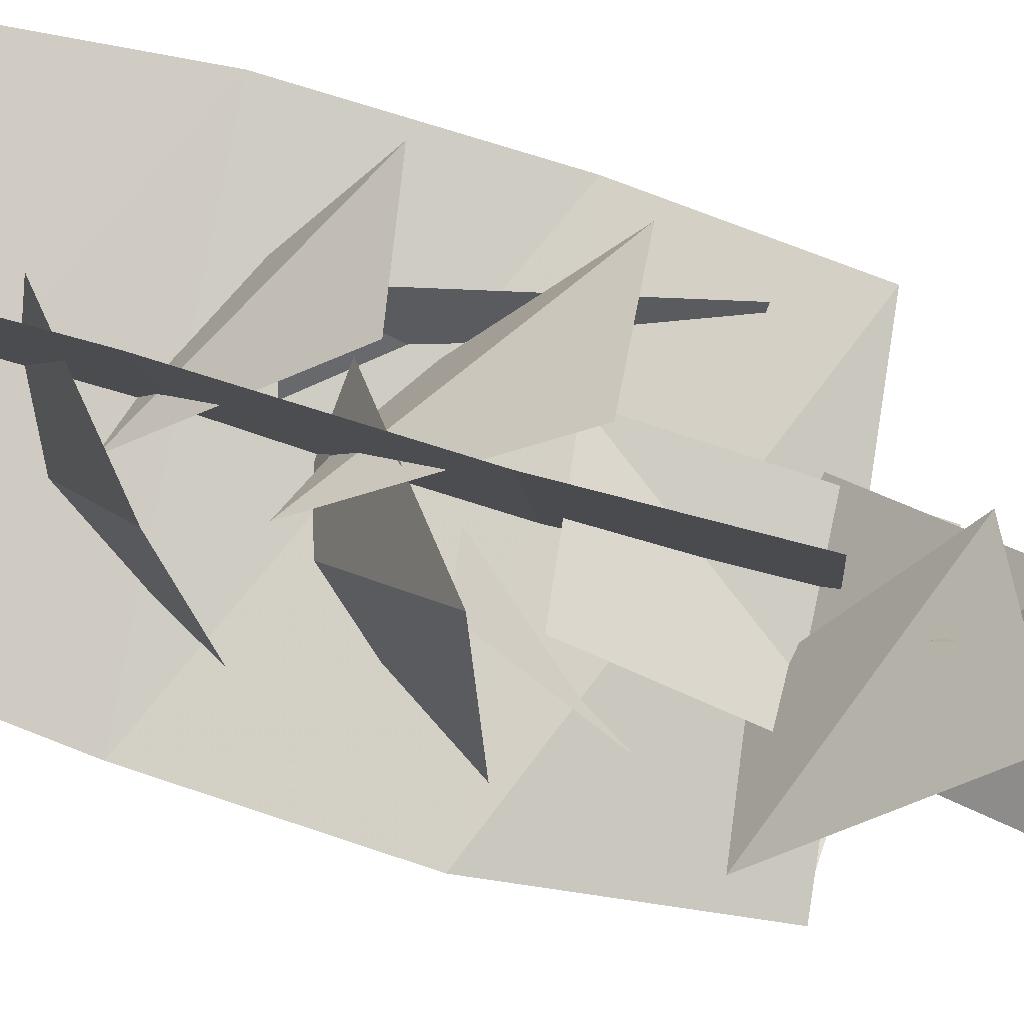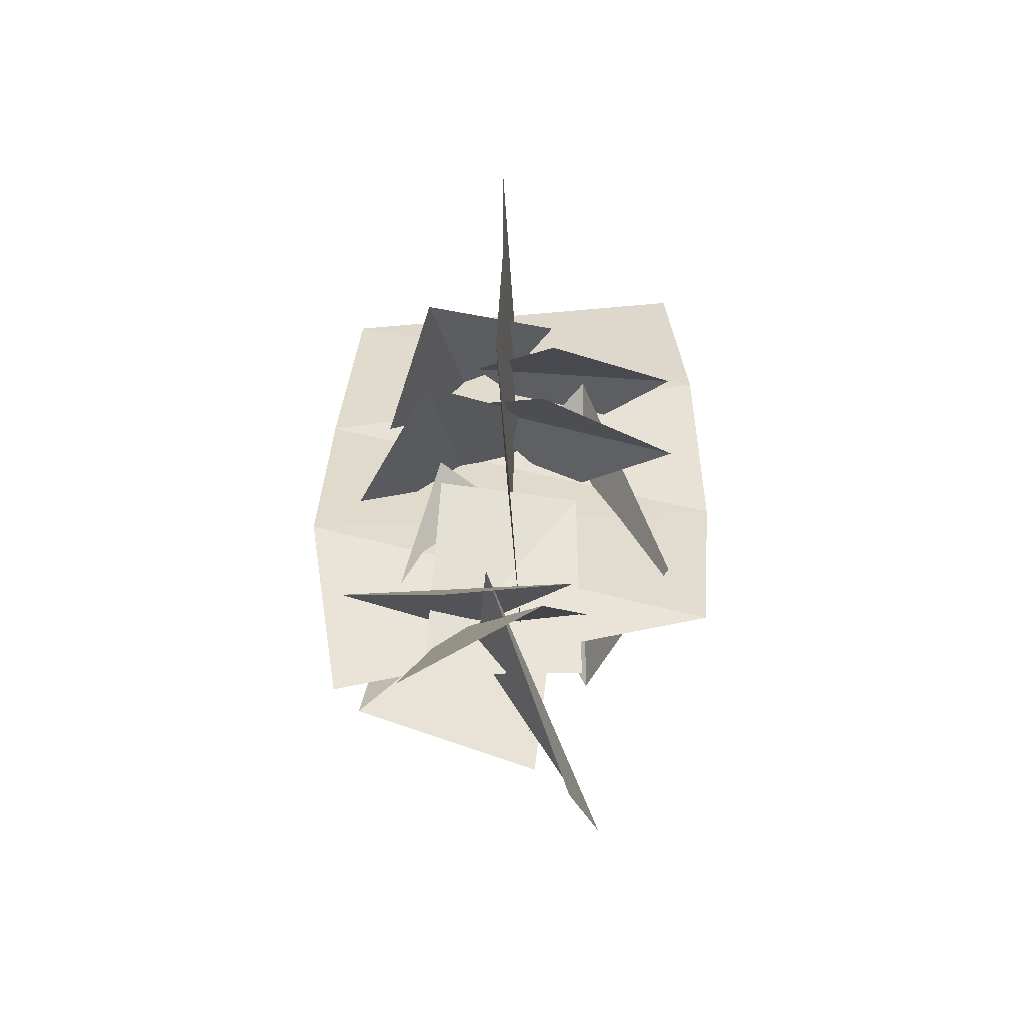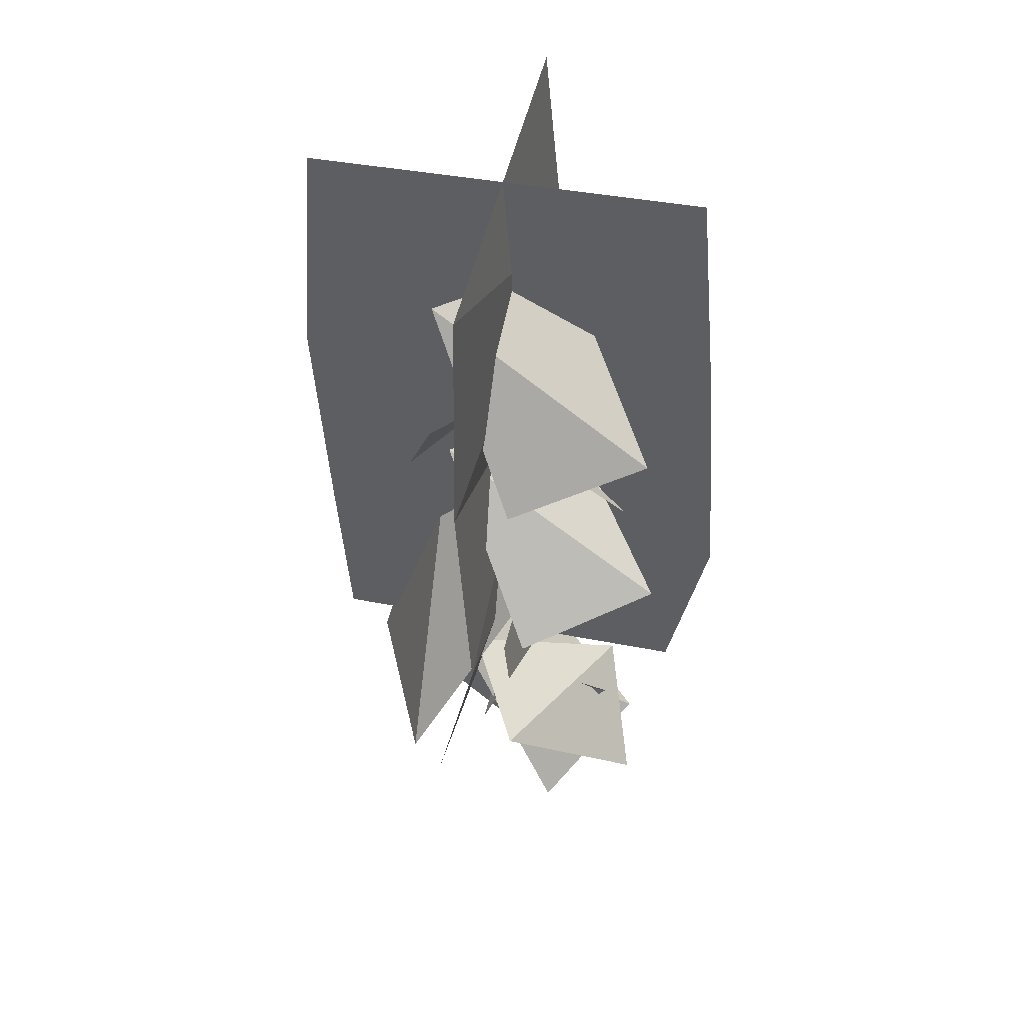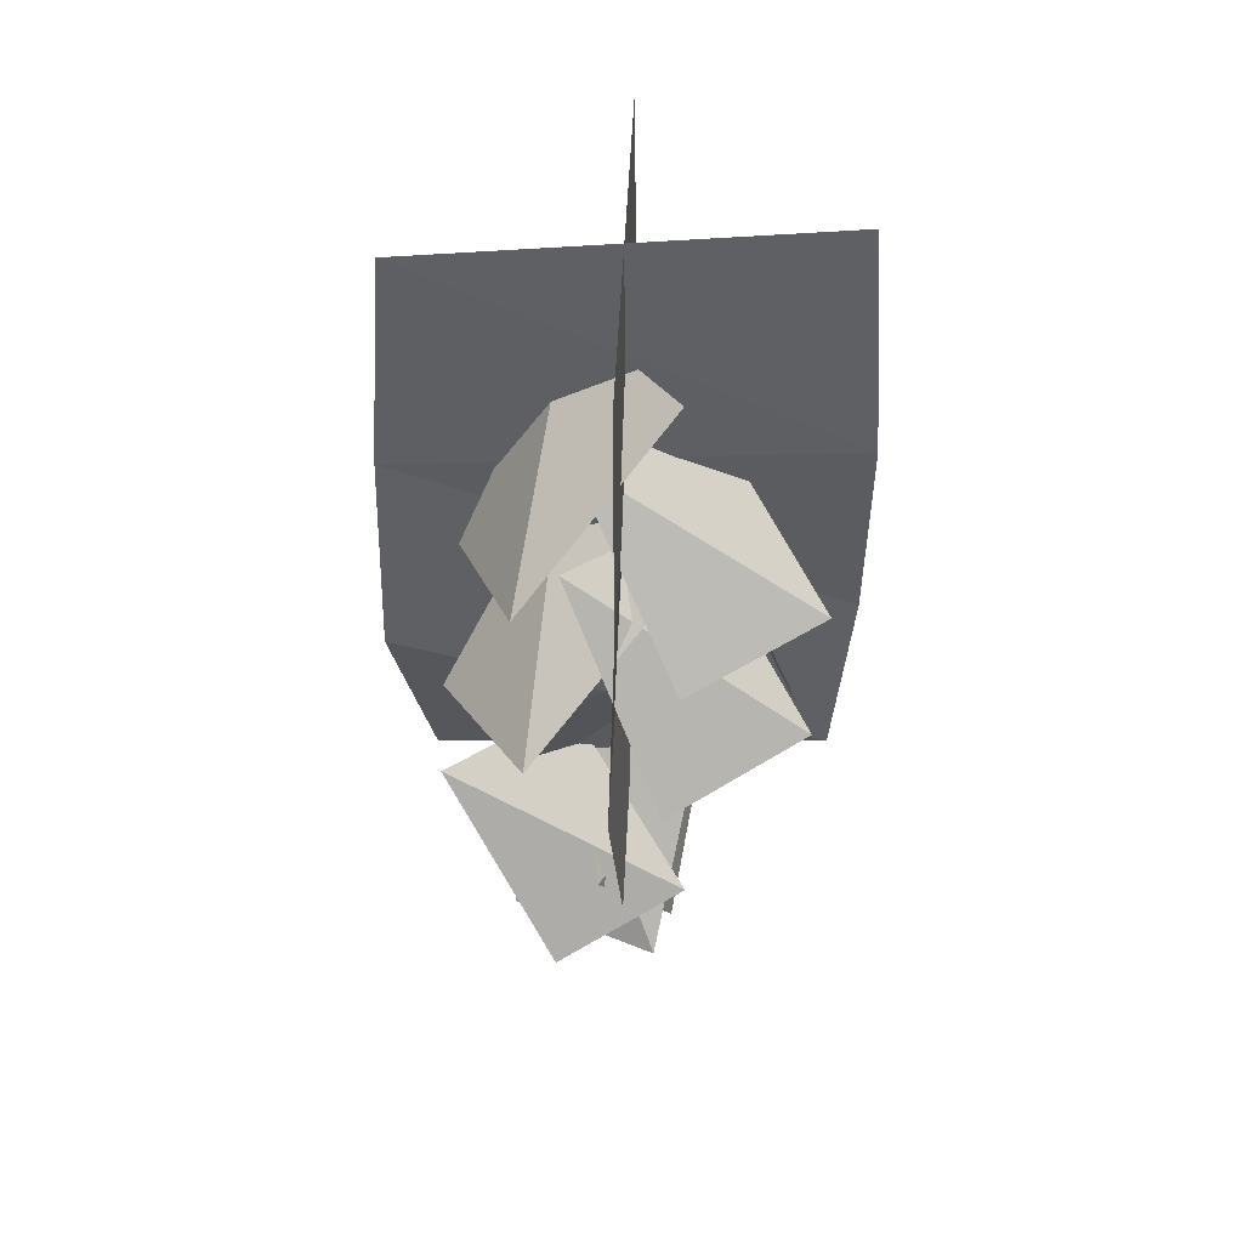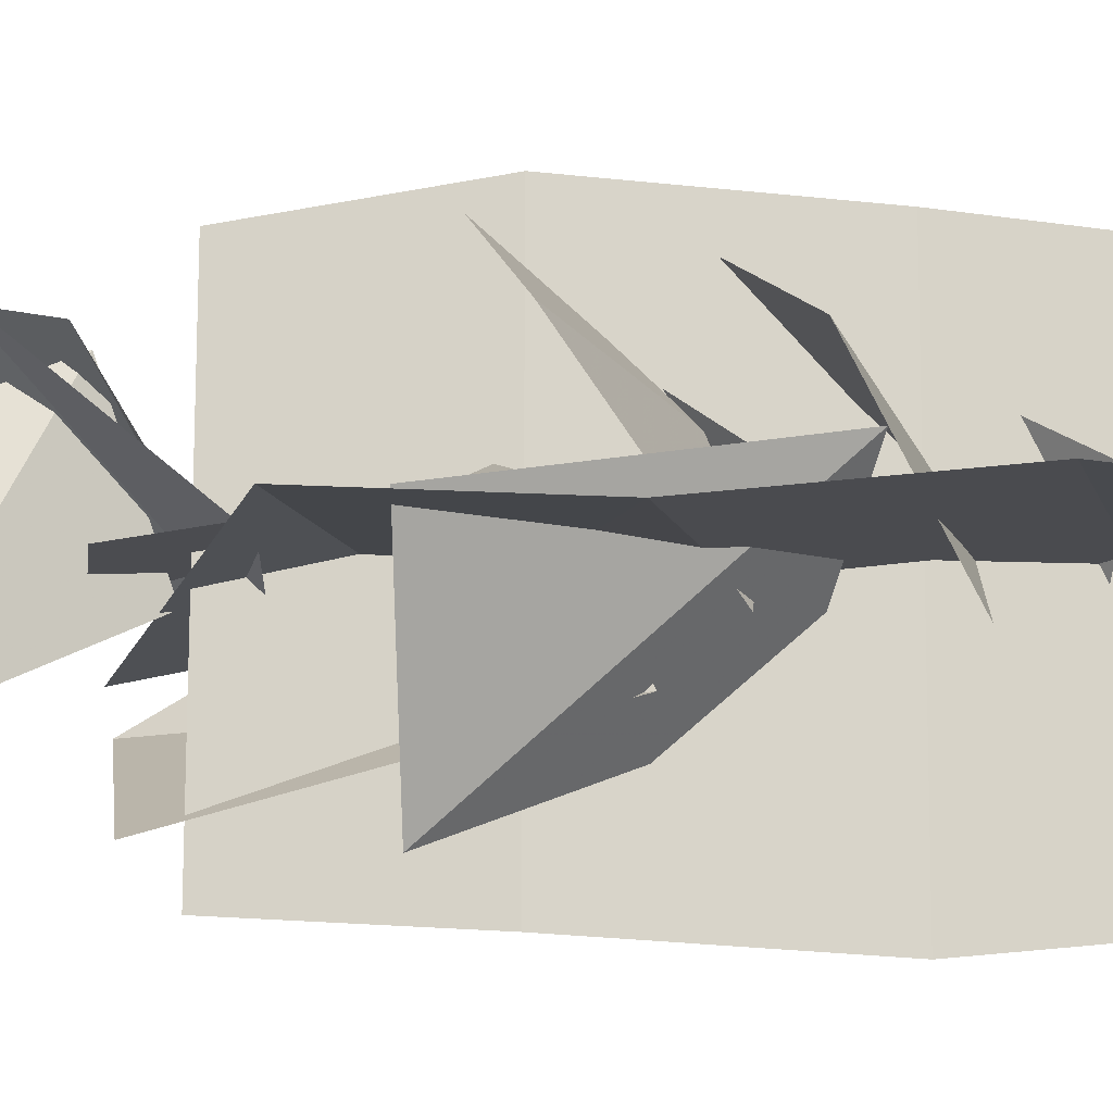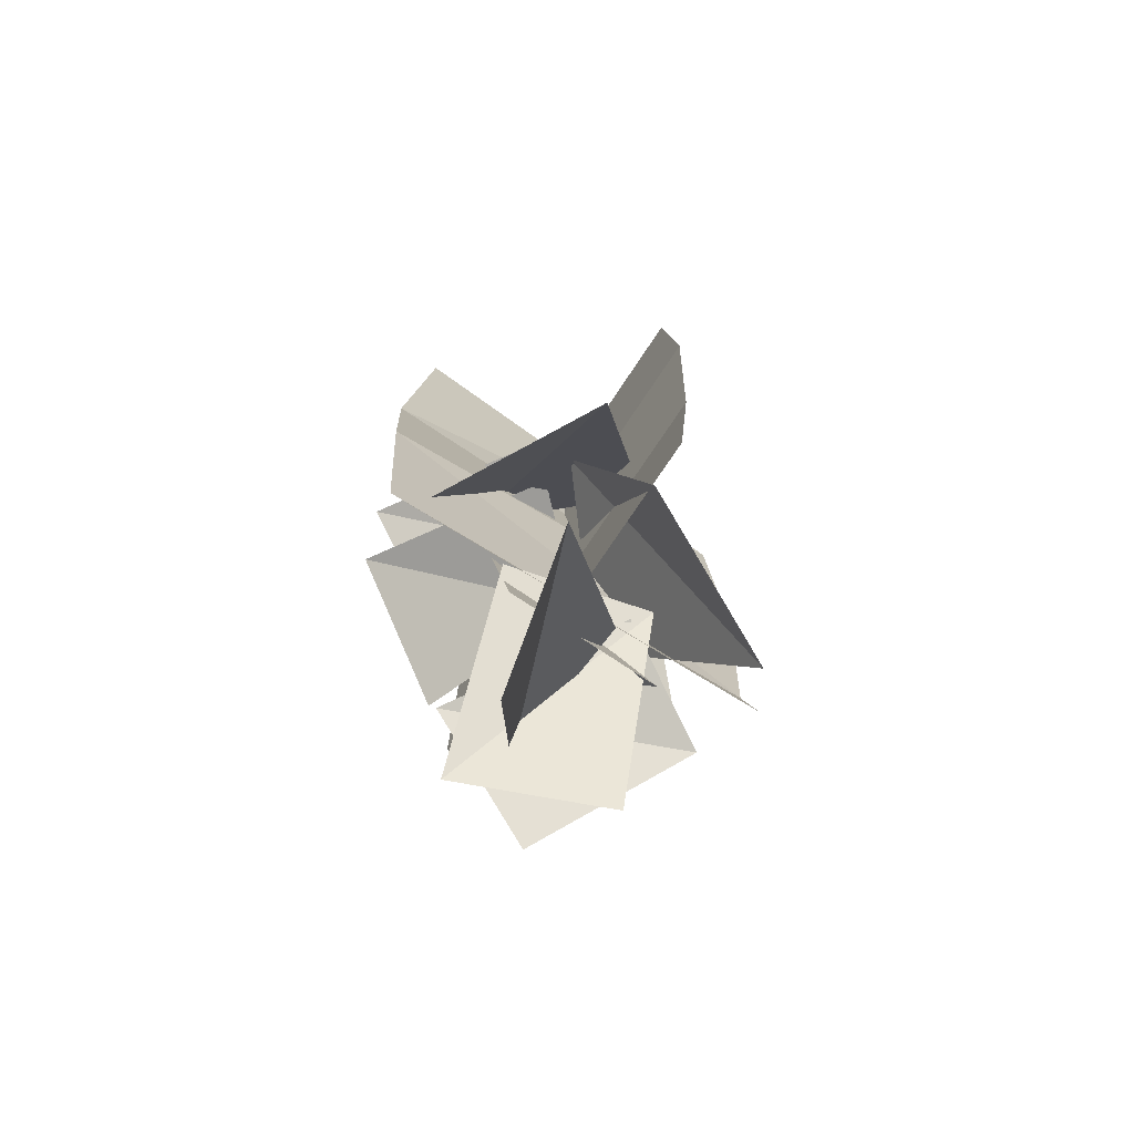
<metadata>
{"format":"obj","ext":"obj","renderer":"f3d","projection":"perspective","resolution":1024,"background":"white","views":[{"elev":74.3,"azim":-73.2,"up":"+Z"},{"elev":-53.5,"azim":-5.2,"up":"+Y"},{"elev":45.2,"azim":-84.8,"up":"+Y"},{"elev":49.6,"azim":-6.5,"up":"+Y"},{"elev":-4.4,"azim":80.5,"up":"+Z"},{"elev":-74.5,"azim":137.6,"up":"+Y"}]}
</metadata>
<code>
g Leaf_J01
v -1.907 11.58 -0.2326
v -1.398 12.32 1.785
v -0.3487 14.24 -1.482
v 0.8505 14.28 0.3725
v 0.6463 10.87 2.06
v 2.649 11.31 1.318
v -0.4893 13.22 0.06053
v -0.4893 13.22 0.06053
v 1.305 12.96 -0.9434
v 0.4113 8.823 2.401
v 2.526 9.06 1.407
v -0.6969 11.53 0.406
v 1.082 11.05 -0.8563
v 1.231 5.796 -0.3907
v -1.092 5.887 -0.72
v 1.163 9.281 0.2089
v 1.163 9.281 0.2089
v -1.013 8.965 0.5865
v 2.613 7.96 -0.02351
v 1.632 8.189 -2.761
v 1.318 12.11 0.6309
v 1.318 12.11 0.6309
v -0.2798 11.69 -1.596
v -1.496 4.349 0.4337
v 0.4156 4.638 1.766
v -0.7184 7.42 -1.139
v -0.7184 7.42 -1.139
v 0.4156 4.638 1.766
v 1.332 7.079 -0.328
v 0.9323 2.871 -0.03058
v 1.594 4.092 -1.924
v -0.338 5.883 1.32
v -0.3005 6.604 -0.791
v -2.269 9.086 0.0301
v -1.347 9.545 1.983
v -0.5112 11.6 -1.265
v -1.347 9.545 1.983
v 0.9478 11.29 0.3644
v 0.7542 6.04 -2.662
v -2.03 6.163 -1.794
v 1.151 10.26 -1.49
v -1.034 9.81 0.3925
v -1.01 4.682 1.787
v 0.9058 5.645 1.391
v -2.415 6.925 -0.1567
v -2.415 6.925 -0.1567
v -0.5005 7.202 -0.8992
v 0.6475 9.262 -3.385
v -0.3524 9.448 2.893
v -0.2379 12.77 2.666
v 0.7624 12.58 -3.614
v -0.2161 16.19 2.353
v 0.6903 16.02 -3.338
v 0.7888 6.564 -3.242
v -0.0964 6.729 2.316
v 3.124 6.905 -0.08676
v -2.429 6.107 -1.334
v -3.007 9.252 -0.68
v 3.386 9.76 -0.1693
v -2.882 12.44 -0.9022
v 3.304 13.05 0.1824
v -2.607 15.84 -0.8785
v 3.082 16.37 -0.107
f 1 2 3
f 3 2 4
f 5 6 7
f 8 6 9
f 10 11 12
f 12 11 13
f 14 15 16
f 17 15 18
f 19 20 21
f 22 20 23
f 24 25 26
f 27 28 29
f 30 31 32
f 32 31 33
f 34 35 36
f 36 37 38
f 39 40 41
f 41 40 42
f 43 44 45
f 46 44 47
f 48 49 50
f 48 50 51
f 51 50 52
f 51 52 53
f 54 49 48
f 54 55 49
f 56 57 58
f 56 58 59
f 59 58 60
f 59 60 61
f 61 60 62
f 61 62 63

</code>
